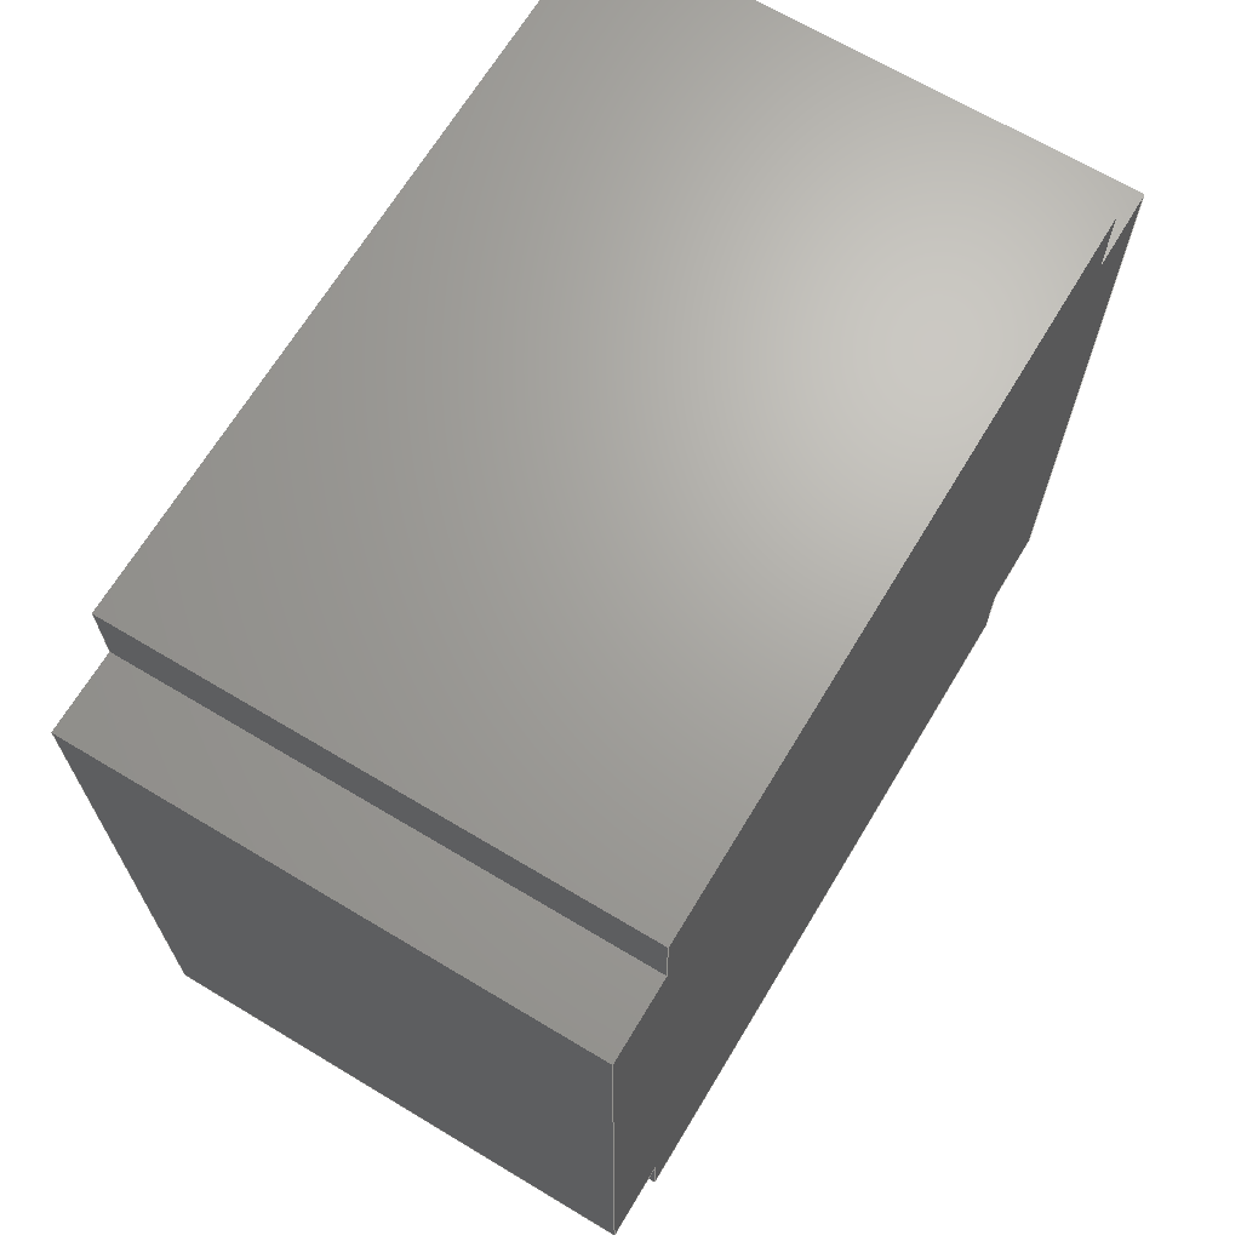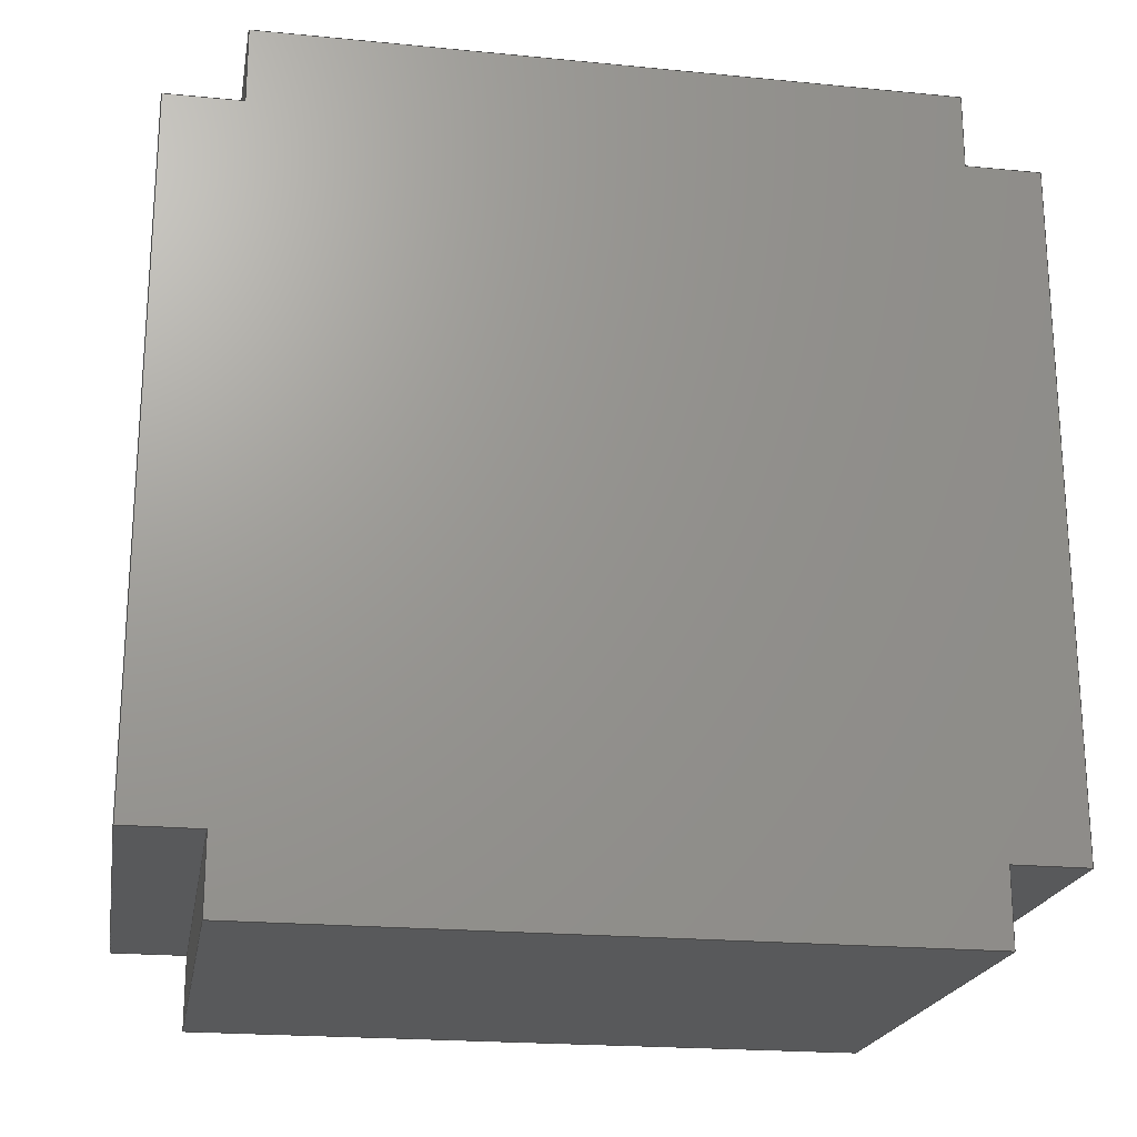
<metadata>
{"format":"step","ext":"step","renderer":"f3d","projection":"perspective","resolution":1024,"background":"white","views":[{"elev":67.5,"azim":-149.0,"up":"+Z"},{"elev":-20.9,"azim":-99.9,"up":"+Y"}]}
</metadata>
<code>
ISO-10303-21;
DATA;
#1=MECHANICAL_DESIGN_GEOMETRIC_PRESENTATION_REPRESENTATION('',(#4),#438);
#2=SHAPE_REPRESENTATION_RELATIONSHIP('SRR','None',#445,#3);
#3=ADVANCED_BREP_SHAPE_REPRESENTATION('',(#5),#437);
#4=STYLED_ITEM('',(#454),#5);
#5=MANIFOLD_SOLID_BREP('Body2',#266);
#6=FACE_OUTER_BOUND('',#20,.T.);
#7=FACE_OUTER_BOUND('',#21,.T.);
#8=FACE_OUTER_BOUND('',#22,.T.);
#9=FACE_OUTER_BOUND('',#23,.T.);
#10=FACE_OUTER_BOUND('',#24,.T.);
#11=FACE_OUTER_BOUND('',#25,.T.);
#12=FACE_OUTER_BOUND('',#26,.T.);
#13=FACE_OUTER_BOUND('',#27,.T.);
#14=FACE_OUTER_BOUND('',#28,.T.);
#15=FACE_OUTER_BOUND('',#29,.T.);
#16=FACE_OUTER_BOUND('',#30,.T.);
#17=FACE_OUTER_BOUND('',#31,.T.);
#18=FACE_OUTER_BOUND('',#32,.T.);
#19=FACE_OUTER_BOUND('',#33,.T.);
#20=EDGE_LOOP('',(#166,#167,#168,#169));
#21=EDGE_LOOP('',(#170,#171,#172,#173));
#22=EDGE_LOOP('',(#174,#175,#176,#177));
#23=EDGE_LOOP('',(#178,#179,#180,#181));
#24=EDGE_LOOP('',(#182,#183,#184,#185));
#25=EDGE_LOOP('',(#186,#187,#188,#189));
#26=EDGE_LOOP('',(#190,#191,#192,#193));
#27=EDGE_LOOP('',(#194,#195,#196,#197));
#28=EDGE_LOOP('',(#198,#199,#200,#201));
#29=EDGE_LOOP('',(#202,#203,#204,#205));
#30=EDGE_LOOP('',(#206,#207,#208,#209));
#31=EDGE_LOOP('',(#210,#211,#212,#213));
#32=EDGE_LOOP('',(#214,#215,#216,#217,#218,#219,#220,#221,#222,#223,#224,
#225));
#33=EDGE_LOOP('',(#226,#227,#228,#229,#230,#231,#232,#233,#234,#235,#236,
#237));
#34=LINE('',#364,#70);
#35=LINE('',#366,#71);
#36=LINE('',#368,#72);
#37=LINE('',#369,#73);
#38=LINE('',#372,#74);
#39=LINE('',#374,#75);
#40=LINE('',#375,#76);
#41=LINE('',#378,#77);
#42=LINE('',#380,#78);
#43=LINE('',#381,#79);
#44=LINE('',#384,#80);
#45=LINE('',#386,#81);
#46=LINE('',#387,#82);
#47=LINE('',#390,#83);
#48=LINE('',#392,#84);
#49=LINE('',#393,#85);
#50=LINE('',#396,#86);
#51=LINE('',#398,#87);
#52=LINE('',#399,#88);
#53=LINE('',#402,#89);
#54=LINE('',#404,#90);
#55=LINE('',#405,#91);
#56=LINE('',#408,#92);
#57=LINE('',#410,#93);
#58=LINE('',#411,#94);
#59=LINE('',#414,#95);
#60=LINE('',#416,#96);
#61=LINE('',#417,#97);
#62=LINE('',#420,#98);
#63=LINE('',#422,#99);
#64=LINE('',#423,#100);
#65=LINE('',#426,#101);
#66=LINE('',#428,#102);
#67=LINE('',#429,#103);
#68=LINE('',#431,#104);
#69=LINE('',#432,#105);
#70=VECTOR('',#298,10);
#71=VECTOR('',#299,10);
#72=VECTOR('',#300,10);
#73=VECTOR('',#301,10);
#74=VECTOR('',#304,10);
#75=VECTOR('',#305,10);
#76=VECTOR('',#306,10);
#77=VECTOR('',#309,10);
#78=VECTOR('',#310,10);
#79=VECTOR('',#311,10);
#80=VECTOR('',#314,10);
#81=VECTOR('',#315,10);
#82=VECTOR('',#316,10);
#83=VECTOR('',#319,10);
#84=VECTOR('',#320,10);
#85=VECTOR('',#321,10);
#86=VECTOR('',#324,10);
#87=VECTOR('',#325,10);
#88=VECTOR('',#326,10);
#89=VECTOR('',#329,10);
#90=VECTOR('',#330,10);
#91=VECTOR('',#331,10);
#92=VECTOR('',#334,10);
#93=VECTOR('',#335,10);
#94=VECTOR('',#336,10);
#95=VECTOR('',#339,10);
#96=VECTOR('',#340,10);
#97=VECTOR('',#341,10);
#98=VECTOR('',#344,10);
#99=VECTOR('',#345,10);
#100=VECTOR('',#346,10);
#101=VECTOR('',#349,10);
#102=VECTOR('',#350,10);
#103=VECTOR('',#351,10);
#104=VECTOR('',#354,10);
#105=VECTOR('',#355,10);
#106=VERTEX_POINT('',#362);
#107=VERTEX_POINT('',#363);
#108=VERTEX_POINT('',#365);
#109=VERTEX_POINT('',#367);
#110=VERTEX_POINT('',#371);
#111=VERTEX_POINT('',#373);
#112=VERTEX_POINT('',#377);
#113=VERTEX_POINT('',#379);
#114=VERTEX_POINT('',#383);
#115=VERTEX_POINT('',#385);
#116=VERTEX_POINT('',#389);
#117=VERTEX_POINT('',#391);
#118=VERTEX_POINT('',#395);
#119=VERTEX_POINT('',#397);
#120=VERTEX_POINT('',#401);
#121=VERTEX_POINT('',#403);
#122=VERTEX_POINT('',#407);
#123=VERTEX_POINT('',#409);
#124=VERTEX_POINT('',#413);
#125=VERTEX_POINT('',#415);
#126=VERTEX_POINT('',#419);
#127=VERTEX_POINT('',#421);
#128=VERTEX_POINT('',#425);
#129=VERTEX_POINT('',#427);
#130=EDGE_CURVE('',#106,#107,#34,.T.);
#131=EDGE_CURVE('',#107,#108,#35,.T.);
#132=EDGE_CURVE('',#109,#108,#36,.T.);
#133=EDGE_CURVE('',#106,#109,#37,.T.);
#134=EDGE_CURVE('',#110,#106,#38,.T.);
#135=EDGE_CURVE('',#111,#109,#39,.T.);
#136=EDGE_CURVE('',#110,#111,#40,.T.);
#137=EDGE_CURVE('',#112,#110,#41,.T.);
#138=EDGE_CURVE('',#113,#111,#42,.T.);
#139=EDGE_CURVE('',#112,#113,#43,.T.);
#140=EDGE_CURVE('',#114,#112,#44,.T.);
#141=EDGE_CURVE('',#115,#113,#45,.T.);
#142=EDGE_CURVE('',#114,#115,#46,.T.);
#143=EDGE_CURVE('',#116,#114,#47,.T.);
#144=EDGE_CURVE('',#117,#115,#48,.T.);
#145=EDGE_CURVE('',#116,#117,#49,.T.);
#146=EDGE_CURVE('',#118,#116,#50,.T.);
#147=EDGE_CURVE('',#119,#117,#51,.T.);
#148=EDGE_CURVE('',#118,#119,#52,.T.);
#149=EDGE_CURVE('',#120,#118,#53,.T.);
#150=EDGE_CURVE('',#121,#119,#54,.T.);
#151=EDGE_CURVE('',#120,#121,#55,.T.);
#152=EDGE_CURVE('',#122,#120,#56,.T.);
#153=EDGE_CURVE('',#123,#121,#57,.T.);
#154=EDGE_CURVE('',#122,#123,#58,.T.);
#155=EDGE_CURVE('',#124,#122,#59,.T.);
#156=EDGE_CURVE('',#125,#123,#60,.T.);
#157=EDGE_CURVE('',#124,#125,#61,.T.);
#158=EDGE_CURVE('',#126,#124,#62,.T.);
#159=EDGE_CURVE('',#127,#125,#63,.T.);
#160=EDGE_CURVE('',#126,#127,#64,.T.);
#161=EDGE_CURVE('',#128,#126,#65,.T.);
#162=EDGE_CURVE('',#129,#127,#66,.T.);
#163=EDGE_CURVE('',#128,#129,#67,.T.);
#164=EDGE_CURVE('',#107,#128,#68,.T.);
#165=EDGE_CURVE('',#108,#129,#69,.T.);
#166=ORIENTED_EDGE('',*,*,#130,.T.);
#167=ORIENTED_EDGE('',*,*,#131,.T.);
#168=ORIENTED_EDGE('',*,*,#132,.F.);
#169=ORIENTED_EDGE('',*,*,#133,.F.);
#170=ORIENTED_EDGE('',*,*,#134,.T.);
#171=ORIENTED_EDGE('',*,*,#133,.T.);
#172=ORIENTED_EDGE('',*,*,#135,.F.);
#173=ORIENTED_EDGE('',*,*,#136,.F.);
#174=ORIENTED_EDGE('',*,*,#137,.T.);
#175=ORIENTED_EDGE('',*,*,#136,.T.);
#176=ORIENTED_EDGE('',*,*,#138,.F.);
#177=ORIENTED_EDGE('',*,*,#139,.F.);
#178=ORIENTED_EDGE('',*,*,#140,.T.);
#179=ORIENTED_EDGE('',*,*,#139,.T.);
#180=ORIENTED_EDGE('',*,*,#141,.F.);
#181=ORIENTED_EDGE('',*,*,#142,.F.);
#182=ORIENTED_EDGE('',*,*,#143,.T.);
#183=ORIENTED_EDGE('',*,*,#142,.T.);
#184=ORIENTED_EDGE('',*,*,#144,.F.);
#185=ORIENTED_EDGE('',*,*,#145,.F.);
#186=ORIENTED_EDGE('',*,*,#146,.T.);
#187=ORIENTED_EDGE('',*,*,#145,.T.);
#188=ORIENTED_EDGE('',*,*,#147,.F.);
#189=ORIENTED_EDGE('',*,*,#148,.F.);
#190=ORIENTED_EDGE('',*,*,#149,.T.);
#191=ORIENTED_EDGE('',*,*,#148,.T.);
#192=ORIENTED_EDGE('',*,*,#150,.F.);
#193=ORIENTED_EDGE('',*,*,#151,.F.);
#194=ORIENTED_EDGE('',*,*,#152,.T.);
#195=ORIENTED_EDGE('',*,*,#151,.T.);
#196=ORIENTED_EDGE('',*,*,#153,.F.);
#197=ORIENTED_EDGE('',*,*,#154,.F.);
#198=ORIENTED_EDGE('',*,*,#155,.T.);
#199=ORIENTED_EDGE('',*,*,#154,.T.);
#200=ORIENTED_EDGE('',*,*,#156,.F.);
#201=ORIENTED_EDGE('',*,*,#157,.F.);
#202=ORIENTED_EDGE('',*,*,#158,.T.);
#203=ORIENTED_EDGE('',*,*,#157,.T.);
#204=ORIENTED_EDGE('',*,*,#159,.F.);
#205=ORIENTED_EDGE('',*,*,#160,.F.);
#206=ORIENTED_EDGE('',*,*,#161,.T.);
#207=ORIENTED_EDGE('',*,*,#160,.T.);
#208=ORIENTED_EDGE('',*,*,#162,.F.);
#209=ORIENTED_EDGE('',*,*,#163,.F.);
#210=ORIENTED_EDGE('',*,*,#164,.T.);
#211=ORIENTED_EDGE('',*,*,#163,.T.);
#212=ORIENTED_EDGE('',*,*,#165,.F.);
#213=ORIENTED_EDGE('',*,*,#131,.F.);
#214=ORIENTED_EDGE('',*,*,#164,.F.);
#215=ORIENTED_EDGE('',*,*,#130,.F.);
#216=ORIENTED_EDGE('',*,*,#134,.F.);
#217=ORIENTED_EDGE('',*,*,#137,.F.);
#218=ORIENTED_EDGE('',*,*,#140,.F.);
#219=ORIENTED_EDGE('',*,*,#143,.F.);
#220=ORIENTED_EDGE('',*,*,#146,.F.);
#221=ORIENTED_EDGE('',*,*,#149,.F.);
#222=ORIENTED_EDGE('',*,*,#152,.F.);
#223=ORIENTED_EDGE('',*,*,#155,.F.);
#224=ORIENTED_EDGE('',*,*,#158,.F.);
#225=ORIENTED_EDGE('',*,*,#161,.F.);
#226=ORIENTED_EDGE('',*,*,#165,.T.);
#227=ORIENTED_EDGE('',*,*,#162,.T.);
#228=ORIENTED_EDGE('',*,*,#159,.T.);
#229=ORIENTED_EDGE('',*,*,#156,.T.);
#230=ORIENTED_EDGE('',*,*,#153,.T.);
#231=ORIENTED_EDGE('',*,*,#150,.T.);
#232=ORIENTED_EDGE('',*,*,#147,.T.);
#233=ORIENTED_EDGE('',*,*,#144,.T.);
#234=ORIENTED_EDGE('',*,*,#141,.T.);
#235=ORIENTED_EDGE('',*,*,#138,.T.);
#236=ORIENTED_EDGE('',*,*,#135,.T.);
#237=ORIENTED_EDGE('',*,*,#132,.T.);
#238=PLANE('',#280);
#239=PLANE('',#281);
#240=PLANE('',#282);
#241=PLANE('',#283);
#242=PLANE('',#284);
#243=PLANE('',#285);
#244=PLANE('',#286);
#245=PLANE('',#287);
#246=PLANE('',#288);
#247=PLANE('',#289);
#248=PLANE('',#290);
#249=PLANE('',#291);
#250=PLANE('',#292);
#251=PLANE('',#293);
#252=ADVANCED_FACE('',(#6),#238,.T.);
#253=ADVANCED_FACE('',(#7),#239,.T.);
#254=ADVANCED_FACE('',(#8),#240,.T.);
#255=ADVANCED_FACE('',(#9),#241,.T.);
#256=ADVANCED_FACE('',(#10),#242,.T.);
#257=ADVANCED_FACE('',(#11),#243,.T.);
#258=ADVANCED_FACE('',(#12),#244,.T.);
#259=ADVANCED_FACE('',(#13),#245,.T.);
#260=ADVANCED_FACE('',(#14),#246,.T.);
#261=ADVANCED_FACE('',(#15),#247,.T.);
#262=ADVANCED_FACE('',(#16),#248,.T.);
#263=ADVANCED_FACE('',(#17),#249,.T.);
#264=ADVANCED_FACE('',(#18),#250,.T.);
#265=ADVANCED_FACE('',(#19),#251,.T.);
#266=CLOSED_SHELL('',(#252,#253,#254,#255,#256,#257,#258,#259,#260,#261,
#262,#263,#264,#265));
#267=DERIVED_UNIT_ELEMENT(#269,1);
#268=DERIVED_UNIT_ELEMENT(#440,3);
#269=(
MASS_UNIT()
NAMED_UNIT(*)
SI_UNIT(.KILO.,.GRAM.)
);
#270=DERIVED_UNIT((#267,#268));
#271=MEASURE_REPRESENTATION_ITEM('density measure',
POSITIVE_RATIO_MEASURE(7850),#270);
#272=PROPERTY_DEFINITION_REPRESENTATION(#277,#274);
#273=PROPERTY_DEFINITION_REPRESENTATION(#278,#275);
#274=REPRESENTATION('material name',(#276),#437);
#275=REPRESENTATION('density',(#271),#437);
#276=DESCRIPTIVE_REPRESENTATION_ITEM('Steel','Steel');
#277=PROPERTY_DEFINITION('material property','material name',#447);
#278=PROPERTY_DEFINITION('material property','density of part',#447);
#279=AXIS2_PLACEMENT_3D('placement',#360,#294,#295);
#280=AXIS2_PLACEMENT_3D('',#361,#296,#297);
#281=AXIS2_PLACEMENT_3D('',#370,#302,#303);
#282=AXIS2_PLACEMENT_3D('',#376,#307,#308);
#283=AXIS2_PLACEMENT_3D('',#382,#312,#313);
#284=AXIS2_PLACEMENT_3D('',#388,#317,#318);
#285=AXIS2_PLACEMENT_3D('',#394,#322,#323);
#286=AXIS2_PLACEMENT_3D('',#400,#327,#328);
#287=AXIS2_PLACEMENT_3D('',#406,#332,#333);
#288=AXIS2_PLACEMENT_3D('',#412,#337,#338);
#289=AXIS2_PLACEMENT_3D('',#418,#342,#343);
#290=AXIS2_PLACEMENT_3D('',#424,#347,#348);
#291=AXIS2_PLACEMENT_3D('',#430,#352,#353);
#292=AXIS2_PLACEMENT_3D('',#433,#356,#357);
#293=AXIS2_PLACEMENT_3D('',#434,#358,#359);
#294=DIRECTION('axis',(0,0,1));
#295=DIRECTION('refdir',(1,0,0));
#296=DIRECTION('center_axis',(0,1.615e-15,-1));
#297=DIRECTION('ref_axis',(0,-1,-1.615e-15));
#298=DIRECTION('',(0,-1,-1.615e-15));
#299=DIRECTION('',(-1,0,0));
#300=DIRECTION('',(0,-1,-1.615e-15));
#301=DIRECTION('',(-1,0,0));
#302=DIRECTION('center_axis',(0,1,1.045e-15));
#303=DIRECTION('ref_axis',(0,1.045e-15,-1));
#304=DIRECTION('',(0,1.045e-15,-1));
#305=DIRECTION('',(0,1.045e-15,-1));
#306=DIRECTION('',(-1,0,0));
#307=DIRECTION('center_axis',(0,0,-1));
#308=DIRECTION('ref_axis',(0,-1,0));
#309=DIRECTION('',(0,-1,0));
#310=DIRECTION('',(0,-1,0));
#311=DIRECTION('',(-1,0,0));
#312=DIRECTION('center_axis',(0,1,6.921e-16));
#313=DIRECTION('ref_axis',(0,6.921e-16,-1));
#314=DIRECTION('',(0,6.921e-16,-1));
#315=DIRECTION('',(0,6.921e-16,-1));
#316=DIRECTION('',(-1,0,0));
#317=DIRECTION('center_axis',(0,9.404e-15,1));
#318=DIRECTION('ref_axis',(0,1,-9.404e-15));
#319=DIRECTION('',(0,1,-9.404e-15));
#320=DIRECTION('',(0,1,-9.404e-15));
#321=DIRECTION('',(-1,0,0));
#322=DIRECTION('center_axis',(0,1,2.09e-15));
#323=DIRECTION('ref_axis',(0,2.09e-15,-1));
#324=DIRECTION('',(0,2.09e-15,-1));
#325=DIRECTION('',(0,2.09e-15,-1));
#326=DIRECTION('',(-1,0,0));
#327=DIRECTION('center_axis',(0,0,1));
#328=DIRECTION('ref_axis',(0,1,0));
#329=DIRECTION('',(0,1,0));
#330=DIRECTION('',(0,1,0));
#331=DIRECTION('',(-1,0,0));
#332=DIRECTION('center_axis',(0,-1,-5.225e-16));
#333=DIRECTION('ref_axis',(0,-5.225e-16,1));
#334=DIRECTION('',(0,-5.225e-16,1));
#335=DIRECTION('',(0,-5.225e-16,1));
#336=DIRECTION('',(-1,0,0));
#337=DIRECTION('center_axis',(0,0,1));
#338=DIRECTION('ref_axis',(0,1,0));
#339=DIRECTION('',(0,1,0));
#340=DIRECTION('',(0,1,0));
#341=DIRECTION('',(-1,0,0));
#342=DIRECTION('center_axis',(0,-1,-5.767e-16));
#343=DIRECTION('ref_axis',(0,-5.767e-16,1));
#344=DIRECTION('',(0,-5.767e-16,1));
#345=DIRECTION('',(0,-5.767e-16,1));
#346=DIRECTION('',(-1,0,0));
#347=DIRECTION('center_axis',(0,3.657e-15,-1));
#348=DIRECTION('ref_axis',(0,-1,-3.657e-15));
#349=DIRECTION('',(0,-1,-3.657e-15));
#350=DIRECTION('',(0,-1,-3.657e-15));
#351=DIRECTION('',(-1,0,0));
#352=DIRECTION('center_axis',(0,-1,-5.225e-16));
#353=DIRECTION('ref_axis',(0,-5.225e-16,1));
#354=DIRECTION('',(0,-5.225e-16,1));
#355=DIRECTION('',(0,-5.225e-16,1));
#356=DIRECTION('center_axis',(1,0,0));
#357=DIRECTION('ref_axis',(0,0,-1));
#358=DIRECTION('center_axis',(-1,0,0));
#359=DIRECTION('ref_axis',(0,0,1));
#360=CARTESIAN_POINT('',(0,0,0));
#361=CARTESIAN_POINT('Origin',(0,38.5,-47));
#362=CARTESIAN_POINT('',(0,38.5,-47));
#363=CARTESIAN_POINT('',(0,-38.5,-47));
#364=CARTESIAN_POINT('',(0,38.5,-47));
#365=CARTESIAN_POINT('',(-55,-38.5,-47));
#366=CARTESIAN_POINT('',(0,-38.5,-47));
#367=CARTESIAN_POINT('',(-55,38.5,-47));
#368=CARTESIAN_POINT('',(-55,38.5,-47));
#369=CARTESIAN_POINT('',(0,38.5,-47));
#370=CARTESIAN_POINT('Origin',(0,38.5,-38.5));
#371=CARTESIAN_POINT('',(0,38.5,-38.5));
#372=CARTESIAN_POINT('',(0,38.5,-38.5));
#373=CARTESIAN_POINT('',(-55,38.5,-38.5));
#374=CARTESIAN_POINT('',(-55,38.5,-38.5));
#375=CARTESIAN_POINT('',(0,38.5,-38.5));
#376=CARTESIAN_POINT('Origin',(0,47,-38.5));
#377=CARTESIAN_POINT('',(0,47,-38.5));
#378=CARTESIAN_POINT('',(0,47,-38.5));
#379=CARTESIAN_POINT('',(-55,47,-38.5));
#380=CARTESIAN_POINT('',(-55,47,-38.5));
#381=CARTESIAN_POINT('',(0,47,-38.5));
#382=CARTESIAN_POINT('Origin',(0,47,38.5));
#383=CARTESIAN_POINT('',(0,47,38.5));
#384=CARTESIAN_POINT('',(0,47,38.5));
#385=CARTESIAN_POINT('',(-55,47,38.5));
#386=CARTESIAN_POINT('',(-55,47,38.5));
#387=CARTESIAN_POINT('',(0,47,38.5));
#388=CARTESIAN_POINT('Origin',(0,38.5,38.5));
#389=CARTESIAN_POINT('',(0,38.5,38.5));
#390=CARTESIAN_POINT('',(0,38.5,38.5));
#391=CARTESIAN_POINT('',(-55,38.5,38.5));
#392=CARTESIAN_POINT('',(-55,38.5,38.5));
#393=CARTESIAN_POINT('',(0,38.5,38.5));
#394=CARTESIAN_POINT('Origin',(0,38.5,47));
#395=CARTESIAN_POINT('',(0,38.5,47));
#396=CARTESIAN_POINT('',(0,38.5,47));
#397=CARTESIAN_POINT('',(-55,38.5,47));
#398=CARTESIAN_POINT('',(-55,38.5,47));
#399=CARTESIAN_POINT('',(0,38.5,47));
#400=CARTESIAN_POINT('Origin',(0,-38.5,47));
#401=CARTESIAN_POINT('',(0,-38.5,47));
#402=CARTESIAN_POINT('',(0,-38.5,47));
#403=CARTESIAN_POINT('',(-55,-38.5,47));
#404=CARTESIAN_POINT('',(-55,-38.5,47));
#405=CARTESIAN_POINT('',(0,-38.5,47));
#406=CARTESIAN_POINT('Origin',(0,-38.5,38.5));
#407=CARTESIAN_POINT('',(0,-38.5,38.5));
#408=CARTESIAN_POINT('',(0,-38.5,38.5));
#409=CARTESIAN_POINT('',(-55,-38.5,38.5));
#410=CARTESIAN_POINT('',(-55,-38.5,38.5));
#411=CARTESIAN_POINT('',(0,-38.5,38.5));
#412=CARTESIAN_POINT('Origin',(0,-47,38.5));
#413=CARTESIAN_POINT('',(0,-47,38.5));
#414=CARTESIAN_POINT('',(0,-47,38.5));
#415=CARTESIAN_POINT('',(-55,-47,38.5));
#416=CARTESIAN_POINT('',(-55,-47,38.5));
#417=CARTESIAN_POINT('',(0,-47,38.5));
#418=CARTESIAN_POINT('Origin',(0,-47,-38.5));
#419=CARTESIAN_POINT('',(0,-47,-38.5));
#420=CARTESIAN_POINT('',(0,-47,-38.5));
#421=CARTESIAN_POINT('',(-55,-47,-38.5));
#422=CARTESIAN_POINT('',(-55,-47,-38.5));
#423=CARTESIAN_POINT('',(0,-47,-38.5));
#424=CARTESIAN_POINT('Origin',(0,-38.5,-38.5));
#425=CARTESIAN_POINT('',(0,-38.5,-38.5));
#426=CARTESIAN_POINT('',(0,-38.5,-38.5));
#427=CARTESIAN_POINT('',(-55,-38.5,-38.5));
#428=CARTESIAN_POINT('',(-55,-38.5,-38.5));
#429=CARTESIAN_POINT('',(0,-38.5,-38.5));
#430=CARTESIAN_POINT('Origin',(0,-38.5,-47));
#431=CARTESIAN_POINT('',(0,-38.5,-47));
#432=CARTESIAN_POINT('',(-55,-38.5,-47));
#433=CARTESIAN_POINT('Origin',(0,4.441e-14,-2.665e-14));
#434=CARTESIAN_POINT('Origin',(-55,4.441e-14,-2.665e-14));
#435=UNCERTAINTY_MEASURE_WITH_UNIT(LENGTH_MEASURE(0.01),#439,
'DISTANCE_ACCURACY_VALUE',
'Maximum model space distance between geometric entities at asserted c
onnectivities');
#436=UNCERTAINTY_MEASURE_WITH_UNIT(LENGTH_MEASURE(0.01),#439,
'DISTANCE_ACCURACY_VALUE',
'Maximum model space distance between geometric entities at asserted c
onnectivities');
#437=(
GEOMETRIC_REPRESENTATION_CONTEXT(3)
GLOBAL_UNCERTAINTY_ASSIGNED_CONTEXT((#435))
GLOBAL_UNIT_ASSIGNED_CONTEXT((#439,#441,#442))
REPRESENTATION_CONTEXT('','3D')
);
#438=(
GEOMETRIC_REPRESENTATION_CONTEXT(3)
GLOBAL_UNCERTAINTY_ASSIGNED_CONTEXT((#436))
GLOBAL_UNIT_ASSIGNED_CONTEXT((#439,#441,#442))
REPRESENTATION_CONTEXT('','3D')
);
#439=(
LENGTH_UNIT()
NAMED_UNIT(*)
SI_UNIT(.MILLI.,.METRE.)
);
#440=(
LENGTH_UNIT()
NAMED_UNIT(*)
SI_UNIT($,.METRE.)
);
#441=(
NAMED_UNIT(*)
PLANE_ANGLE_UNIT()
SI_UNIT($,.RADIAN.)
);
#442=(
NAMED_UNIT(*)
SI_UNIT($,.STERADIAN.)
SOLID_ANGLE_UNIT()
);
#443=SHAPE_DEFINITION_REPRESENTATION(#444,#445);
#444=PRODUCT_DEFINITION_SHAPE('',$,#447);
#445=SHAPE_REPRESENTATION('',(#279),#437);
#446=PRODUCT_DEFINITION_CONTEXT('part definition',#451,'design');
#447=PRODUCT_DEFINITION('shield','shield v1',#448,#446);
#448=PRODUCT_DEFINITION_FORMATION('',$,#453);
#449=PRODUCT_RELATED_PRODUCT_CATEGORY('shield v1','shield v1',(#453));
#450=APPLICATION_PROTOCOL_DEFINITION('international standard',
'automotive_design',2009,#451);
#451=APPLICATION_CONTEXT(
'Core Data for Automotive Mechanical Design Process');
#452=PRODUCT_CONTEXT('part definition',#451,'mechanical');
#453=PRODUCT('shield','shield v1',$,(#452));
#454=PRESENTATION_STYLE_ASSIGNMENT((#455));
#455=SURFACE_STYLE_USAGE(.BOTH.,#456);
#456=SURFACE_SIDE_STYLE('',(#457));
#457=SURFACE_STYLE_FILL_AREA(#458);
#458=FILL_AREA_STYLE('Steel - Satin',(#459));
#459=FILL_AREA_STYLE_COLOUR('Steel - Satin',#460);
#460=COLOUR_RGB('Steel - Satin',0.6275,0.6275,0.6275);
ENDSEC;
END-ISO-10303-21;

</code>
